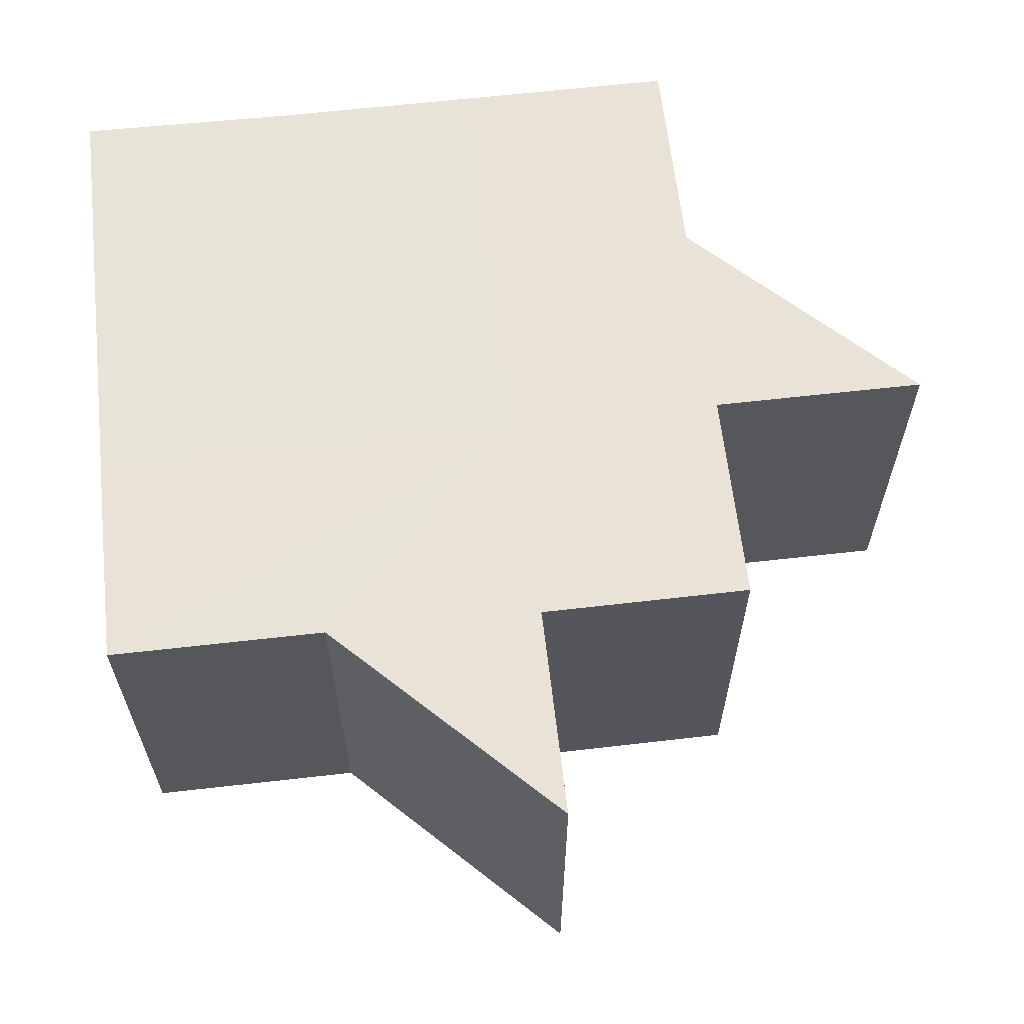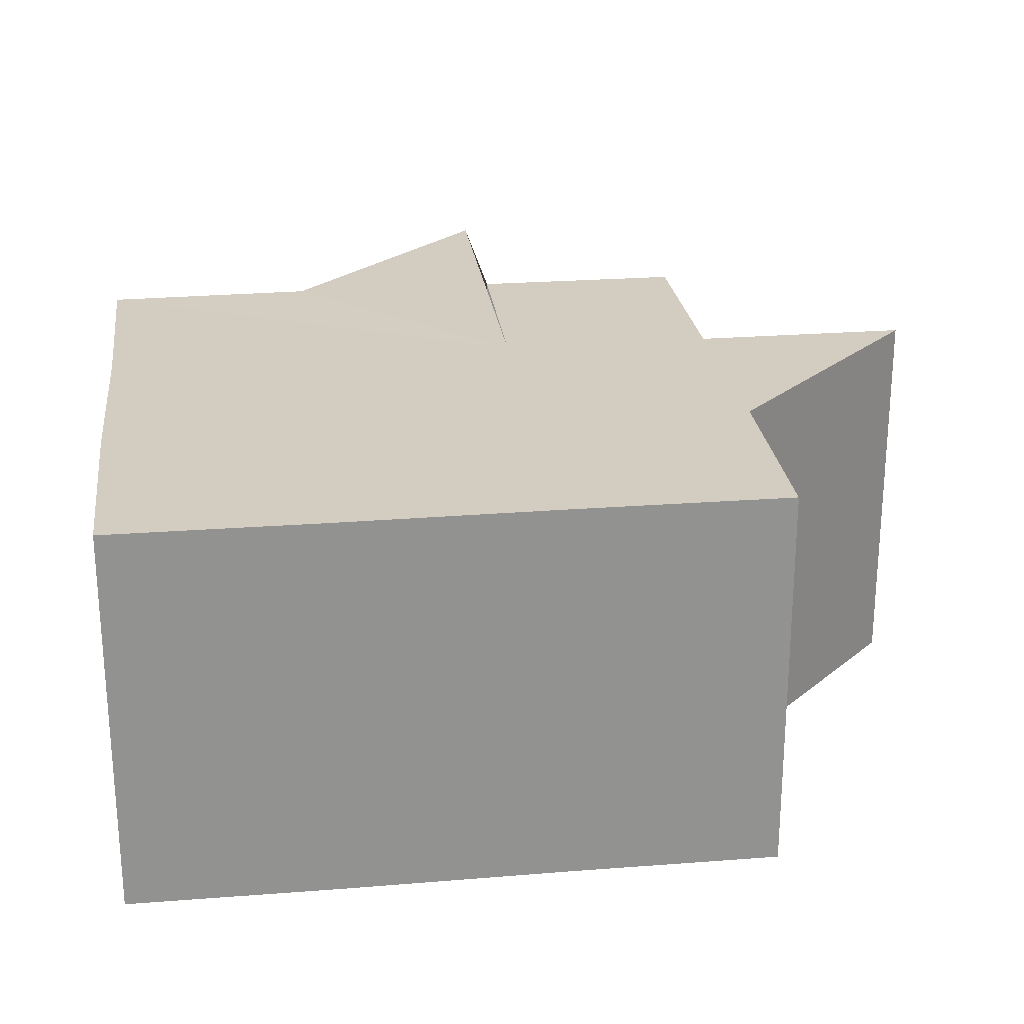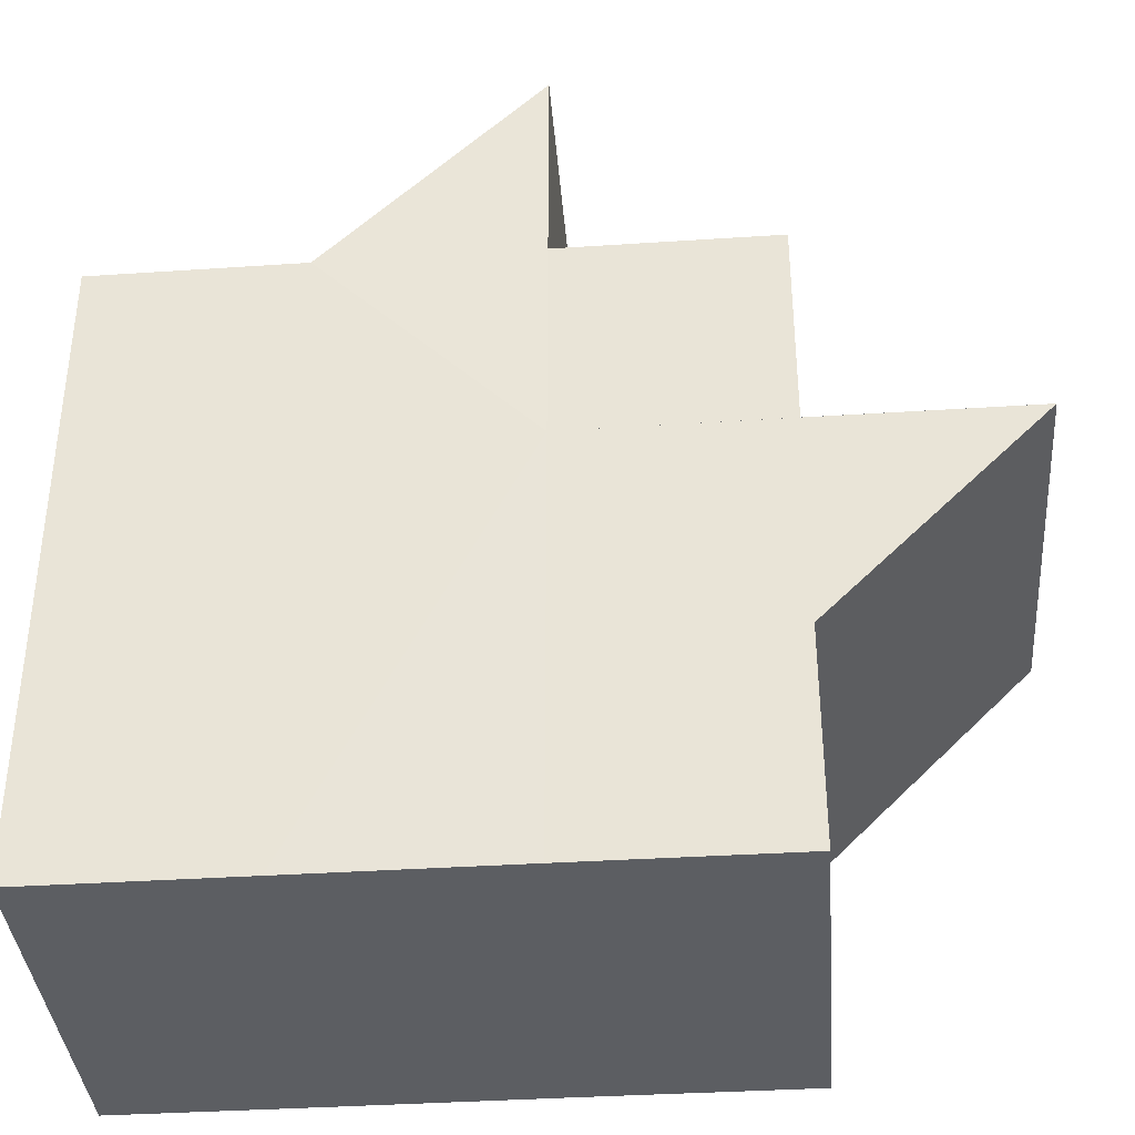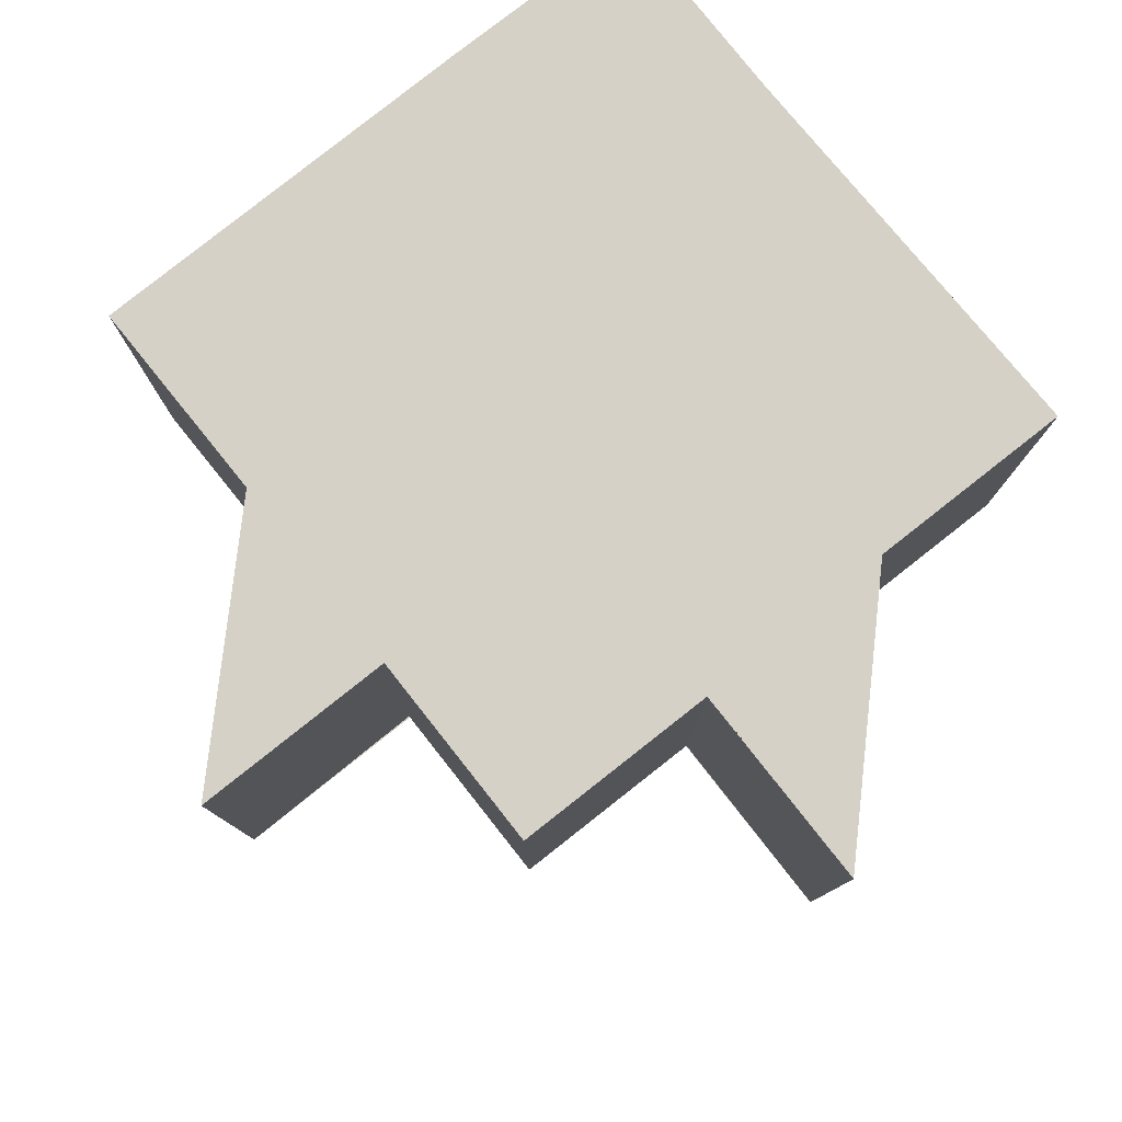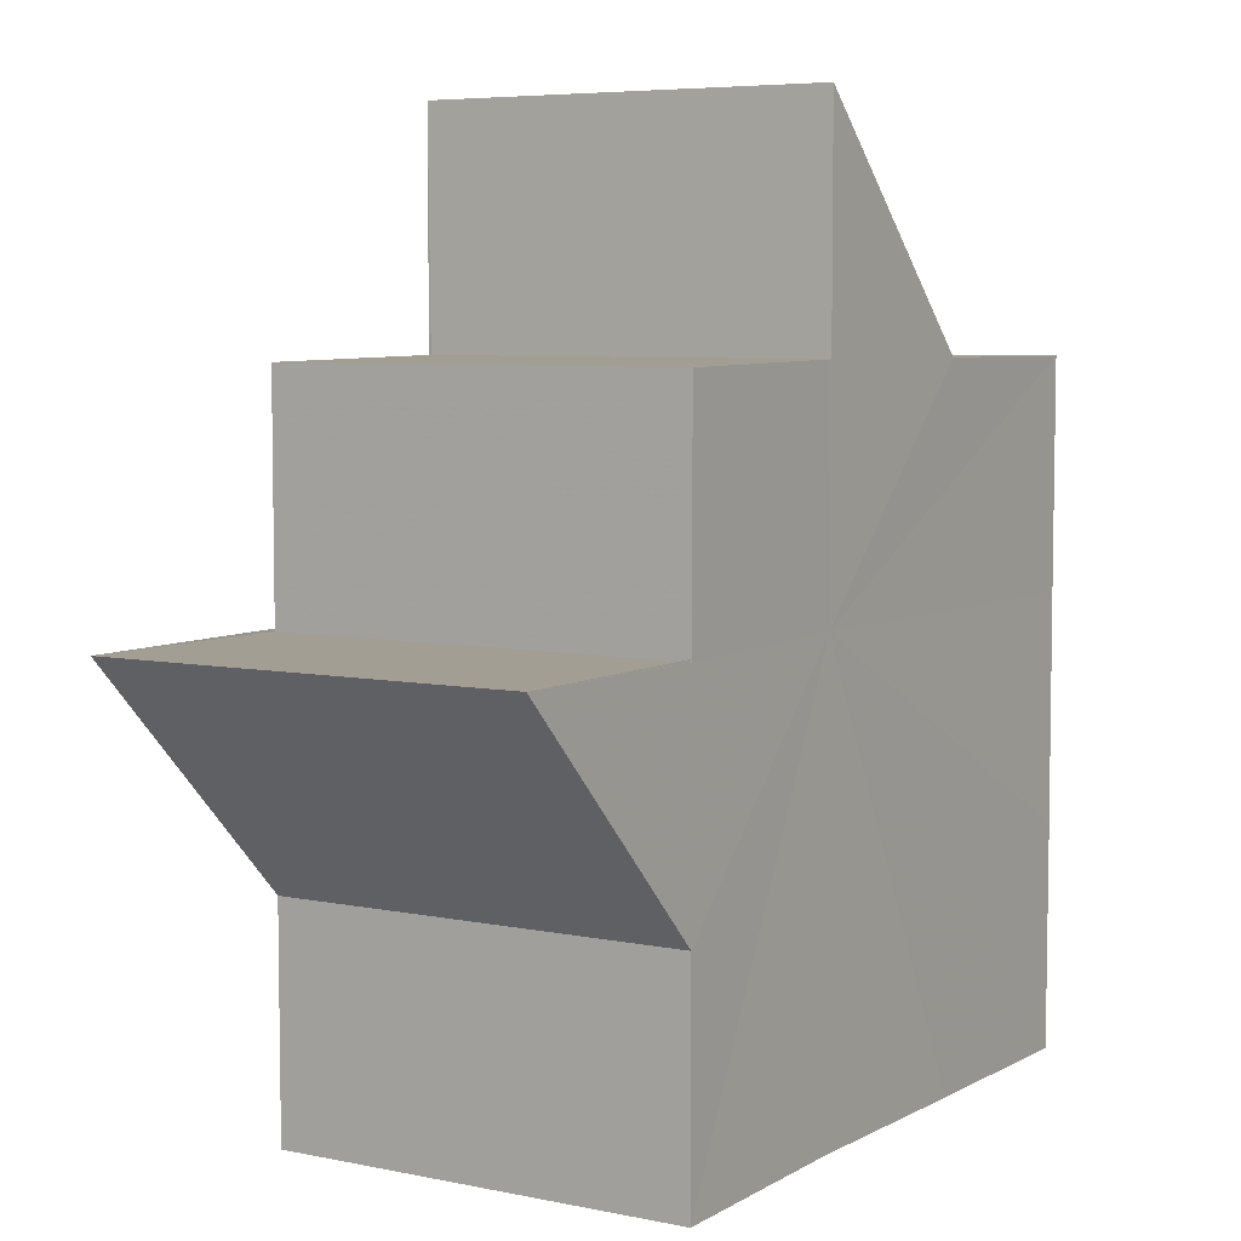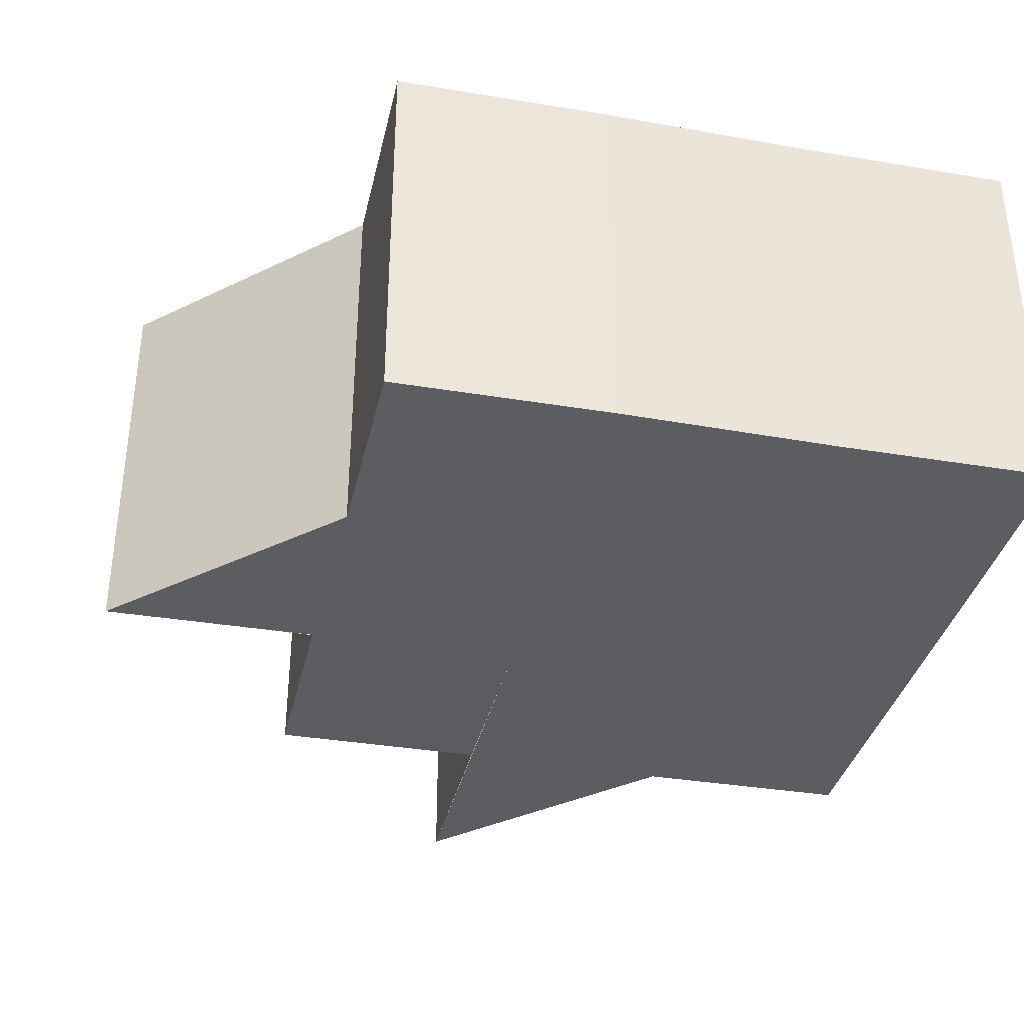
<metadata>
{"format":"obj","ext":"obj","renderer":"f3d","projection":"perspective","resolution":1024,"background":"white","views":[{"elev":62.6,"azim":173.5,"up":"+Z"},{"elev":24.5,"azim":82.6,"up":"+Z"},{"elev":-37.6,"azim":-175.1,"up":"+Y"},{"elev":78.8,"azim":-128.7,"up":"+Z"},{"elev":6.0,"azim":-57.7,"up":"+Y"},{"elev":-36.1,"azim":-12.7,"up":"+Z"}]}
</metadata>
<code>
o 20896
v 2218 1872 7.8
v 2218 1872 7.8
v 2218 1872 7.781
v 2218 1872 7.781
v 2218 1872 7.8
v 2218 1872 7.781
v 2218 1872 7.781
v 2218 1872 7.781
v 2218 1872 7.781
v 2218 1872 7.781
v 2218 1872 7.781
v 2218 1872 7.781
v 2218 1872 7.781
v 2218 1872 7.781
v 2218 1872 7.781
v 2218 1872 7.781
v 2218 1872 7.781
v 2218 1872 7.781
v 2218 1872 7.781
v 2218 1872 7.781
v 2218 1872 7.781
v 2218 1872 7.8
v 2218 1872 7.8
v 2218 1872 7.8
v 2218 1872 7.8
v 2218 1872 7.781
v 2218 1872 7.781
v 2218 1872 7.8
v 2218 1872 7.781
v 2218 1872 7.8
v 2218 1872 7.8
v 2218 1872 7.8
v 2218 1872 7.8
v 2218 1872 7.8
v 2218 1872 7.781
v 2218 1872 7.8
v 2218 1872 7.781
v 2218 1872 7.781
v 2218 1872 7.8
v 2218 1872 7.781
v 2218 1872 7.8
v 2218 1872 7.8
v 2218 1872 7.781
v 2218 1872 7.8
v 2218 1872 7.8
v 2218 1872 7.8
v 2218 1872 7.8
v 2218 1872 7.781
v 2218 1872 7.8
v 2218 1872 7.781
v 2218 1872 7.8
v 2218 1872 7.8
v 2218 1872 7.8
v 2218 1872 7.781
v 2218 1872 7.781
v 2218 1872 7.781
v 2218 1872 7.781
v 2218 1872 7.781
v 2218 1872 7.8
v 2218 1872 7.781
v 2218 1872 7.8
v 2218 1872 7.781
v 2218 1872 7.8
v 2218 1872 7.8
v 2218 1872 7.8
v 2218 1872 7.8
v 2218 1872 7.781
v 2218 1872 7.8
v 2218 1872 7.8
v 2218 1872 7.8
v 2218 1872 7.781
v 2218 1872 7.8
v 2218 1872 7.781
v 2218 1872 7.8
v 2218 1872 7.8
v 2218 1872 7.781
v 2218 1872 7.8
v 2218 1872 7.781
v 2218 1872 7.8
v 2218 1872 7.781
v 2218 1872 7.781
v 2218 1872 7.8
v 2218 1872 7.8
v 2218 1872 7.8
v 2218 1872 7.8
v 2218 1872 7.781
f 1 2 3
f 4 5 6
f 7 6 8
f 7 8 9
f 7 10 11
f 7 12 10
f 7 13 12
f 7 14 13
f 7 15 14
f 7 16 15
f 7 17 16
f 7 18 17
f 7 19 18
f 7 20 19
f 21 22 20
f 23 24 22
f 23 25 24
f 26 25 27
f 23 28 25
f 29 30 26
f 23 31 28
f 32 33 29
f 33 34 35
f 23 36 31
f 37 36 38
f 23 39 36
f 40 41 37
f 23 42 39
f 43 44 40
f 45 46 43
f 46 47 48
f 47 49 50
f 23 51 42
f 23 52 51
f 23 53 52
f 54 51 55
f 56 53 57
f 58 59 54
f 60 61 56
f 62 63 58
f 64 65 60
f 65 66 67
f 68 69 62
f 69 70 71
f 70 72 73
f 74 75 76
f 76 77 78
f 23 77 5
f 23 79 77
f 80 79 81
f 82 83 80
f 84 85 86

</code>
